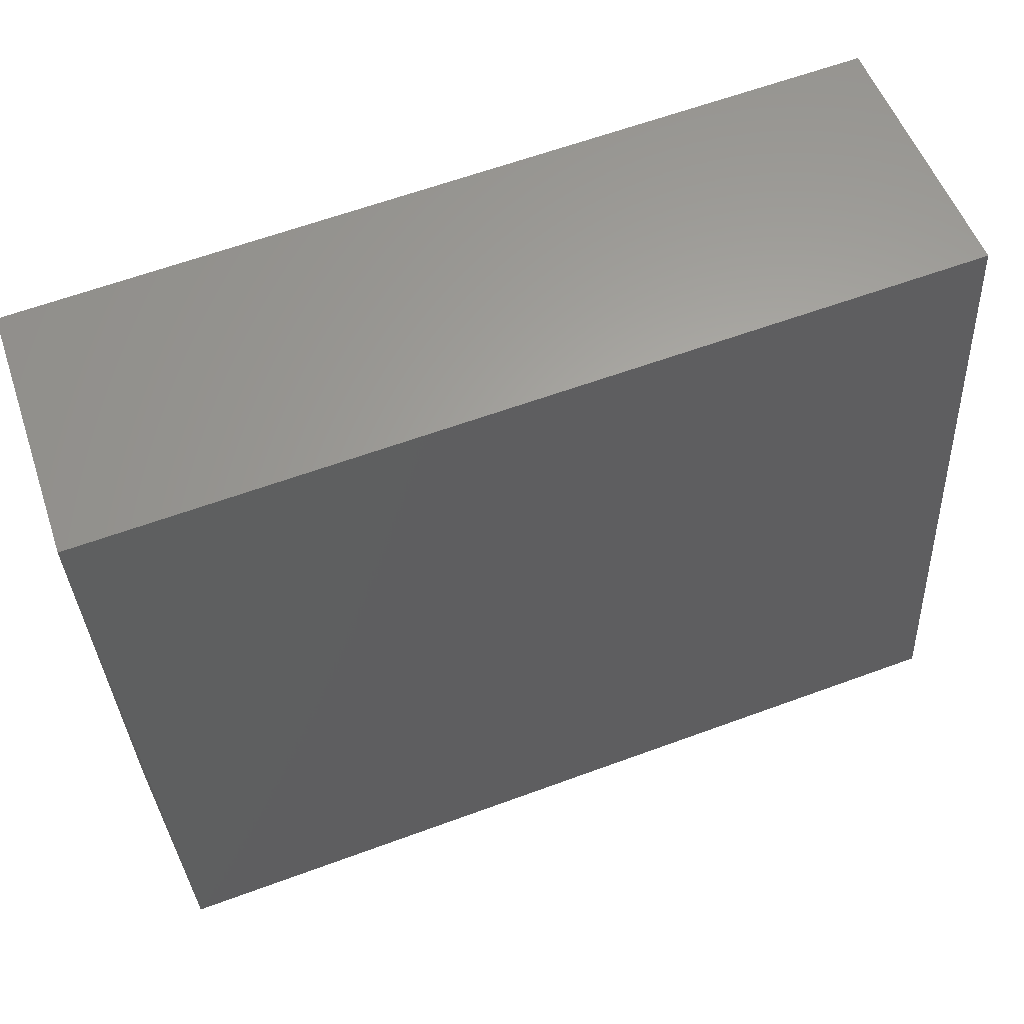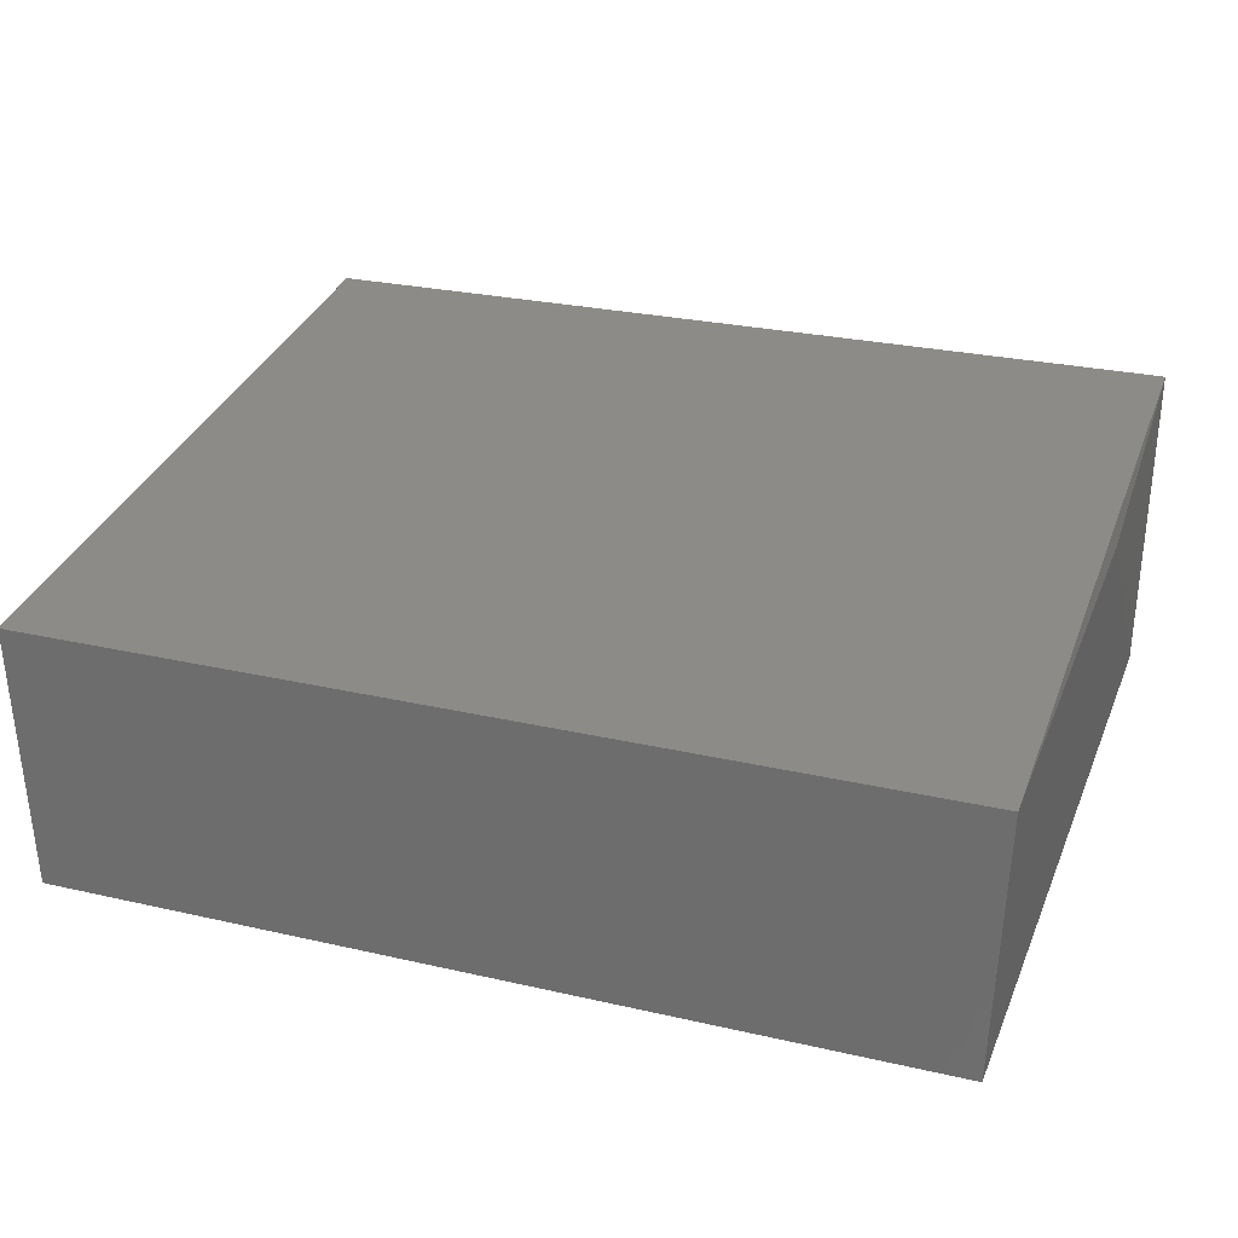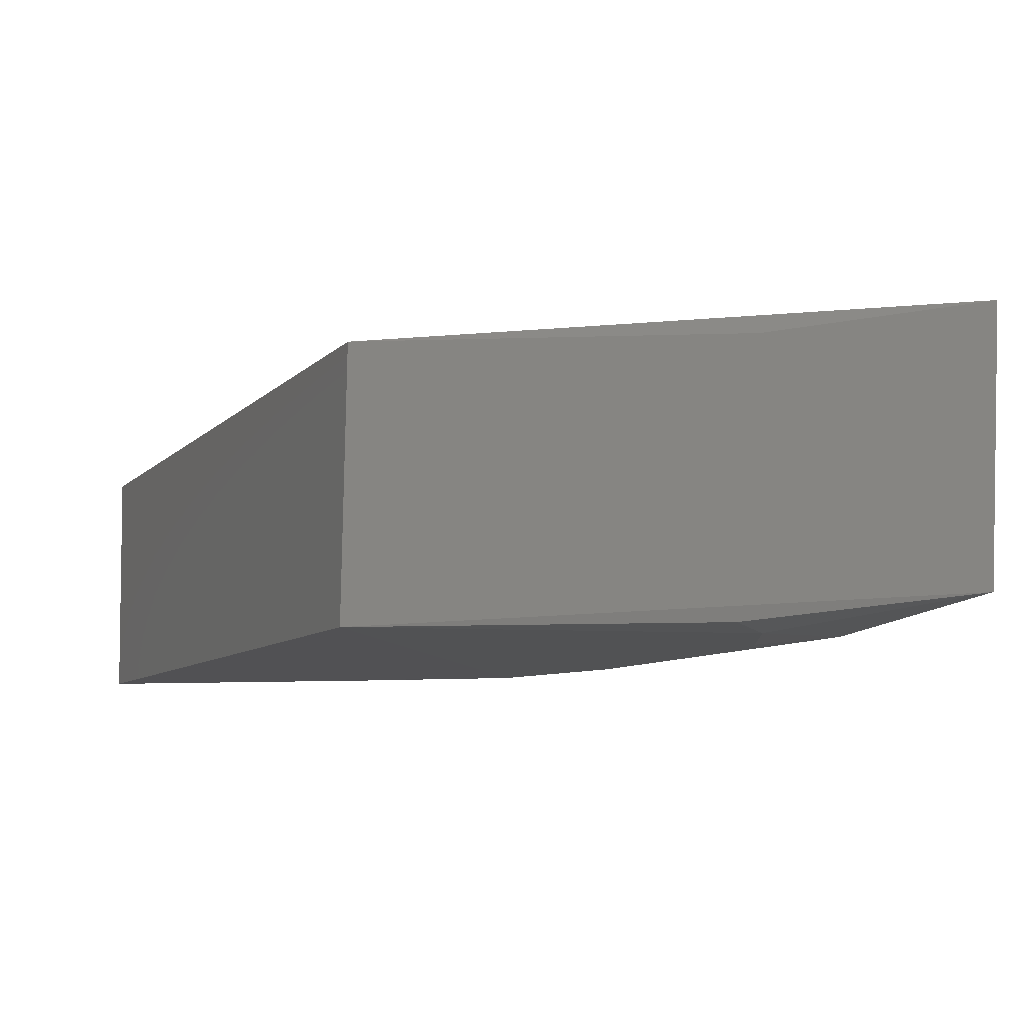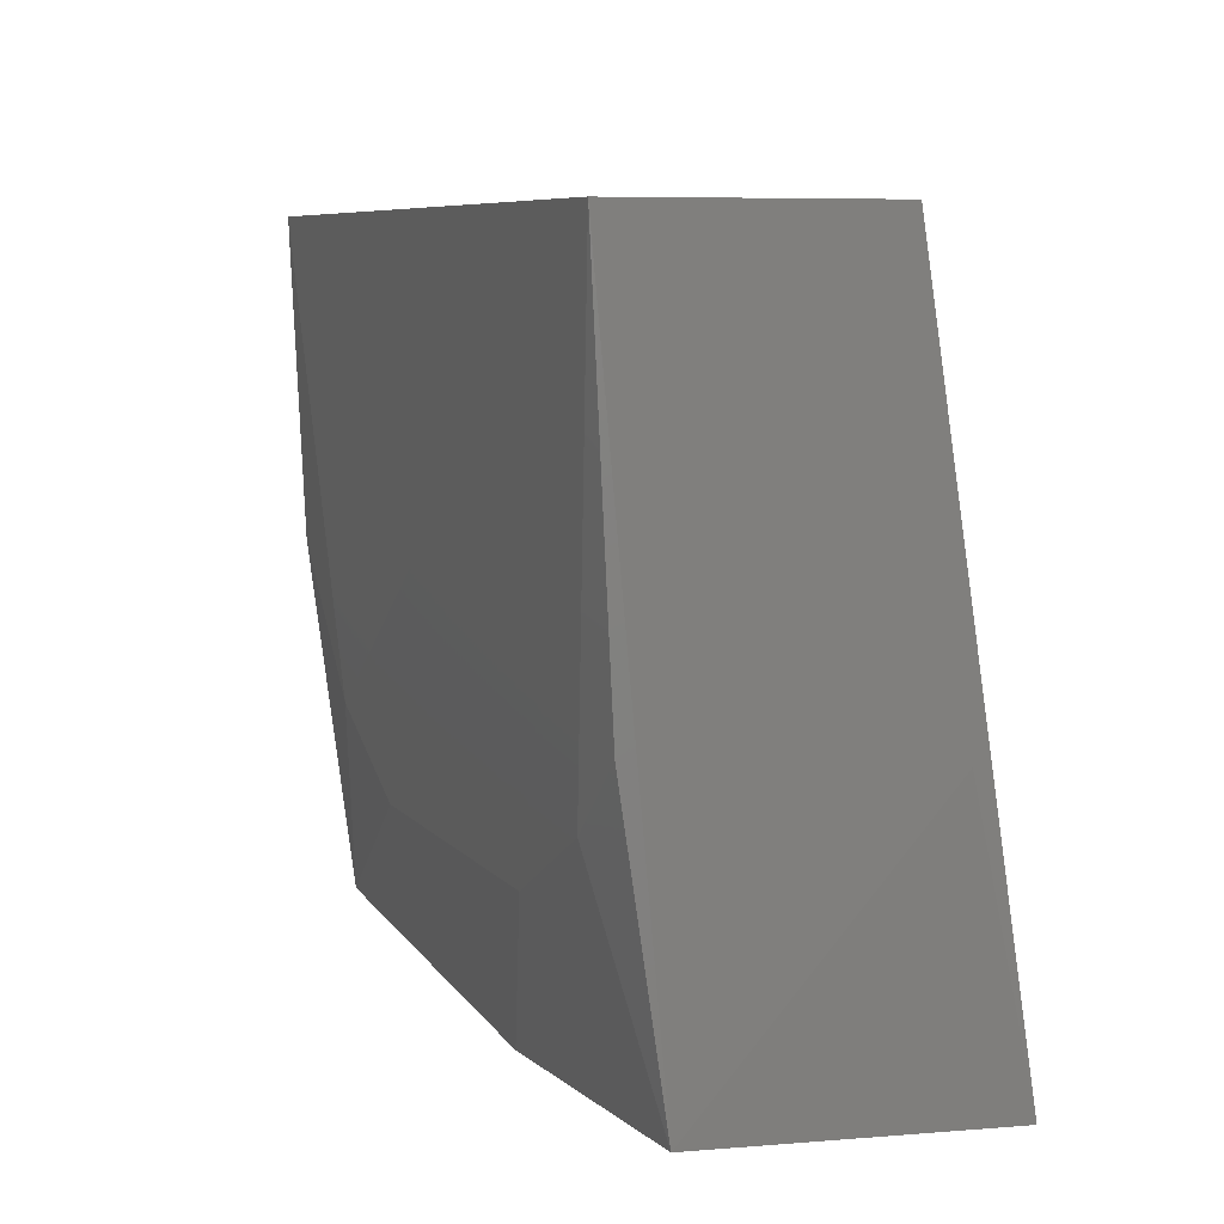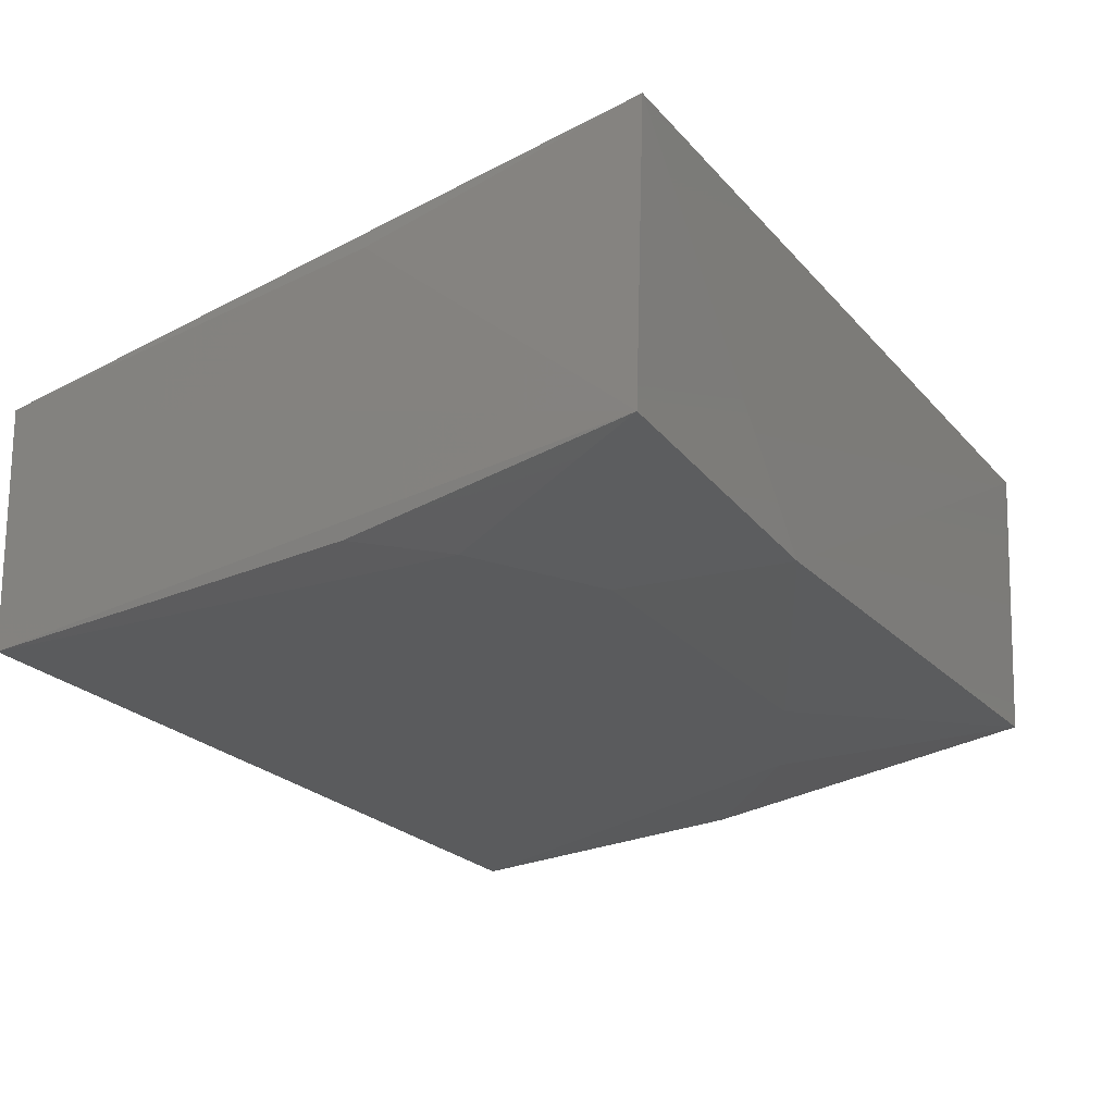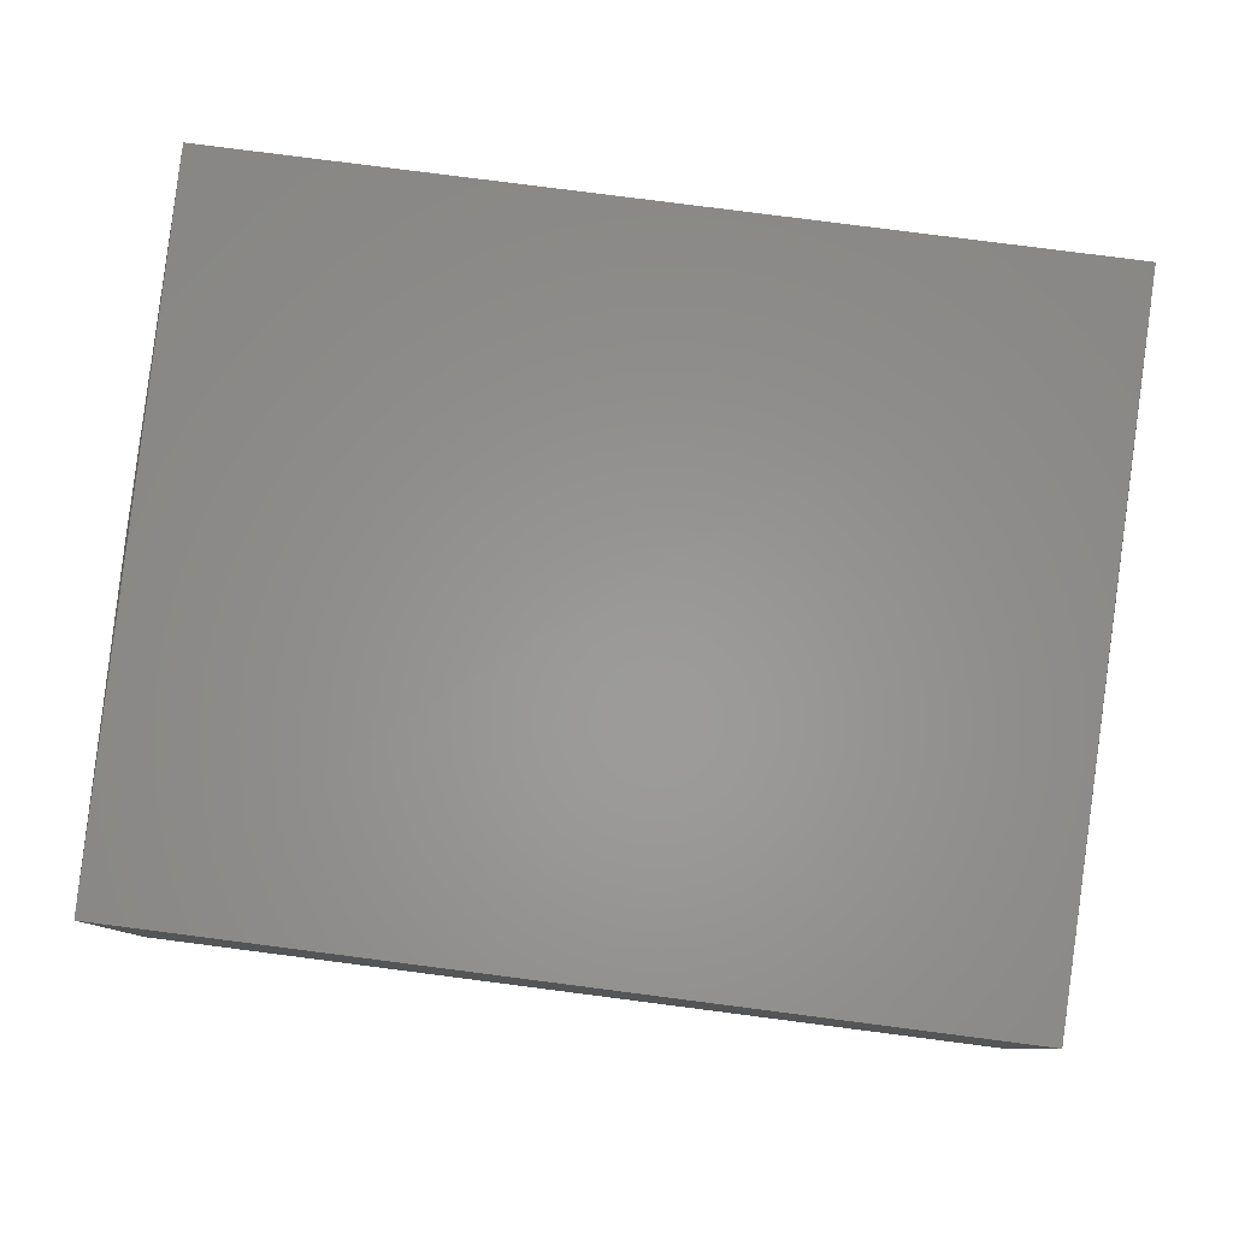
<metadata>
{"format":"stl","ext":"stl","renderer":"f3d","projection":"perspective","resolution":1024,"background":"white","views":[{"elev":62.8,"azim":159.1,"up":"+Z"},{"elev":25.2,"azim":19.7,"up":"+Y"},{"elev":-9.0,"azim":66.6,"up":"+Y"},{"elev":7.6,"azim":68.8,"up":"+Z"},{"elev":-24.7,"azim":120.9,"up":"+Y"},{"elev":79.6,"azim":7.3,"up":"+Y"}]}
</metadata>
<code>
# stl→obj: 17 verts, 30 faces
v -0.0472 -0.4072 0.4313
v 0.05234 -0.4368 0.4313
v 0.05364 -0.4084 0.4313
v 0.05337 -0.3957 0.352
v -0.0465 -0.3947 0.3523
v 0.01996 -0.4319 0.3531
v 0.05268 -0.4297 0.3536
v -0.04536 -0.4291 0.3537
v 0.05388 -0.4029 0.3842
v 0.04375 -0.4346 0.3786
v -0.04751 -0.4031 0.3927
v -0.04547 -0.4359 0.4313
v 0.05203 -0.4345 0.3866
v -0.02871 -0.4346 0.3786
v 0.02788 -0.4343 0.3704
v -0.04527 -0.4343 0.3949
v -0.01284 -0.4343 0.3704
f 1 2 3
f 1 3 4
f 1 4 5
f 6 5 4
f 7 3 2
f 7 6 4
f 8 5 6
f 9 7 4
f 9 4 3
f 9 3 7
f 10 6 7
f 11 1 5
f 11 5 8
f 12 2 1
f 12 11 8
f 12 1 11
f 13 10 7
f 13 7 2
f 13 2 10
f 14 2 12
f 15 6 10
f 15 10 2
f 16 14 12
f 16 12 8
f 16 8 14
f 17 14 8
f 17 8 6
f 17 6 15
f 17 15 2
f 17 2 14

</code>
